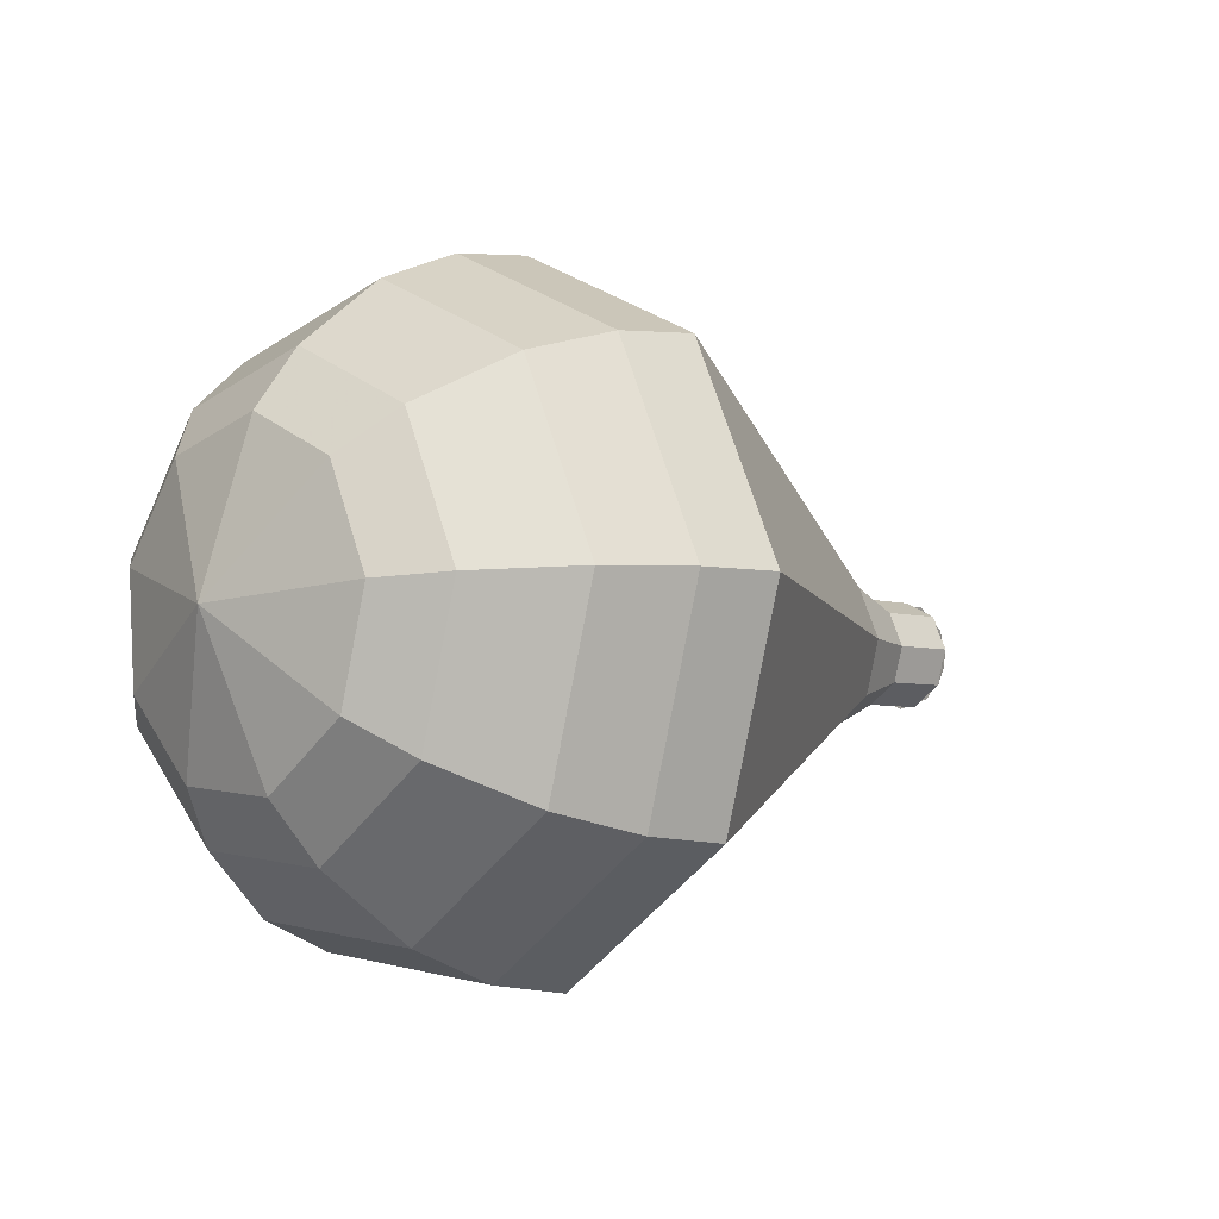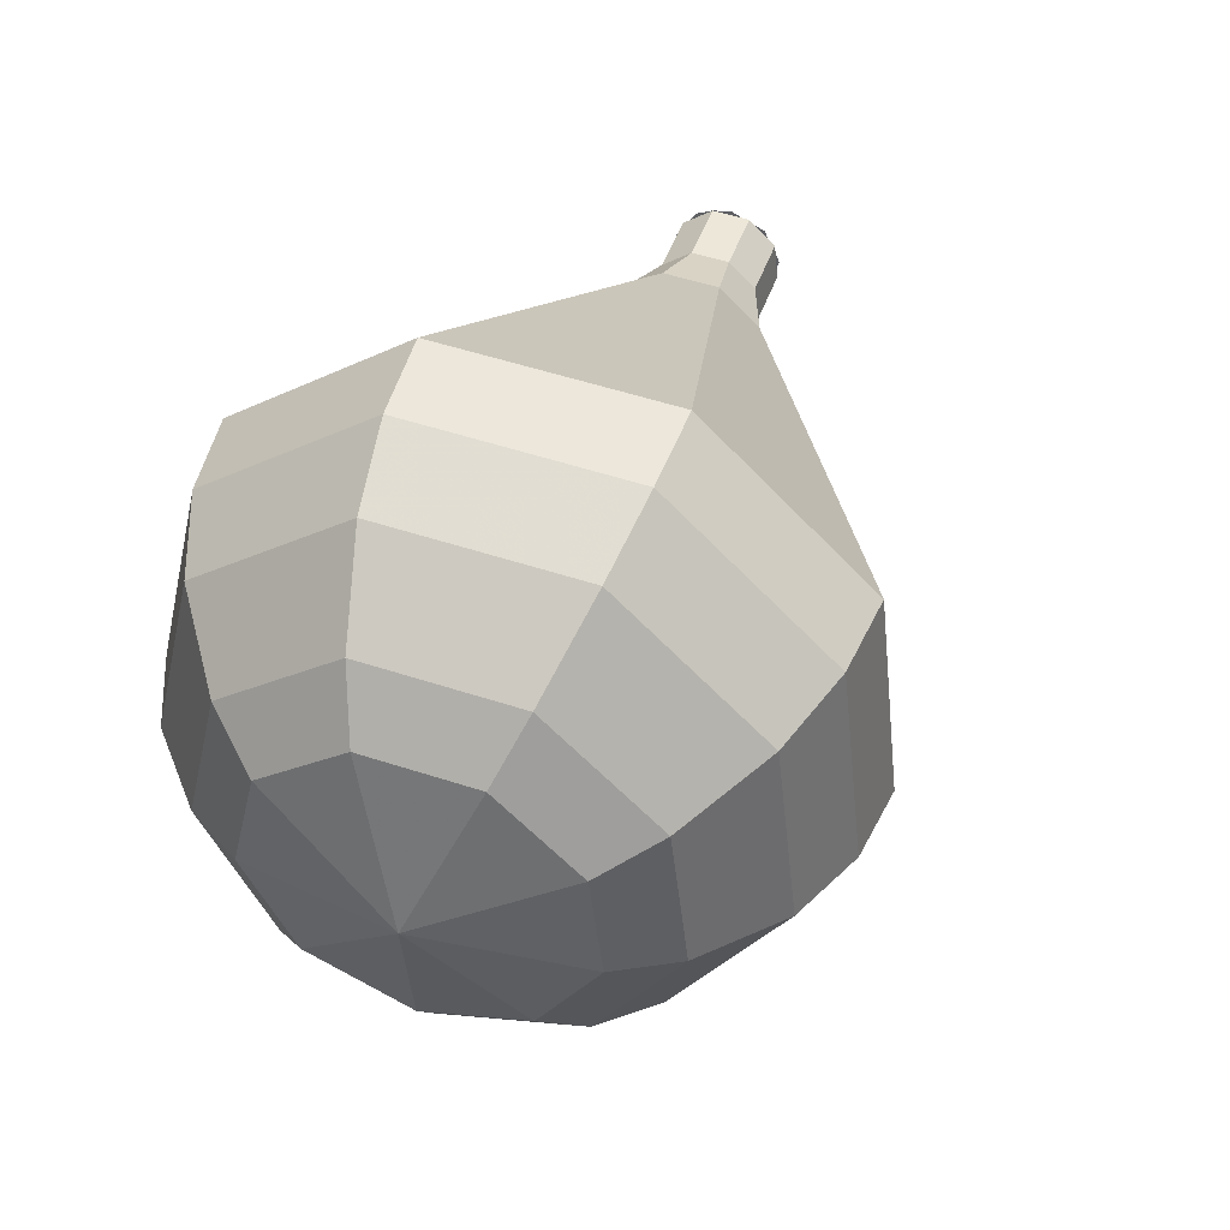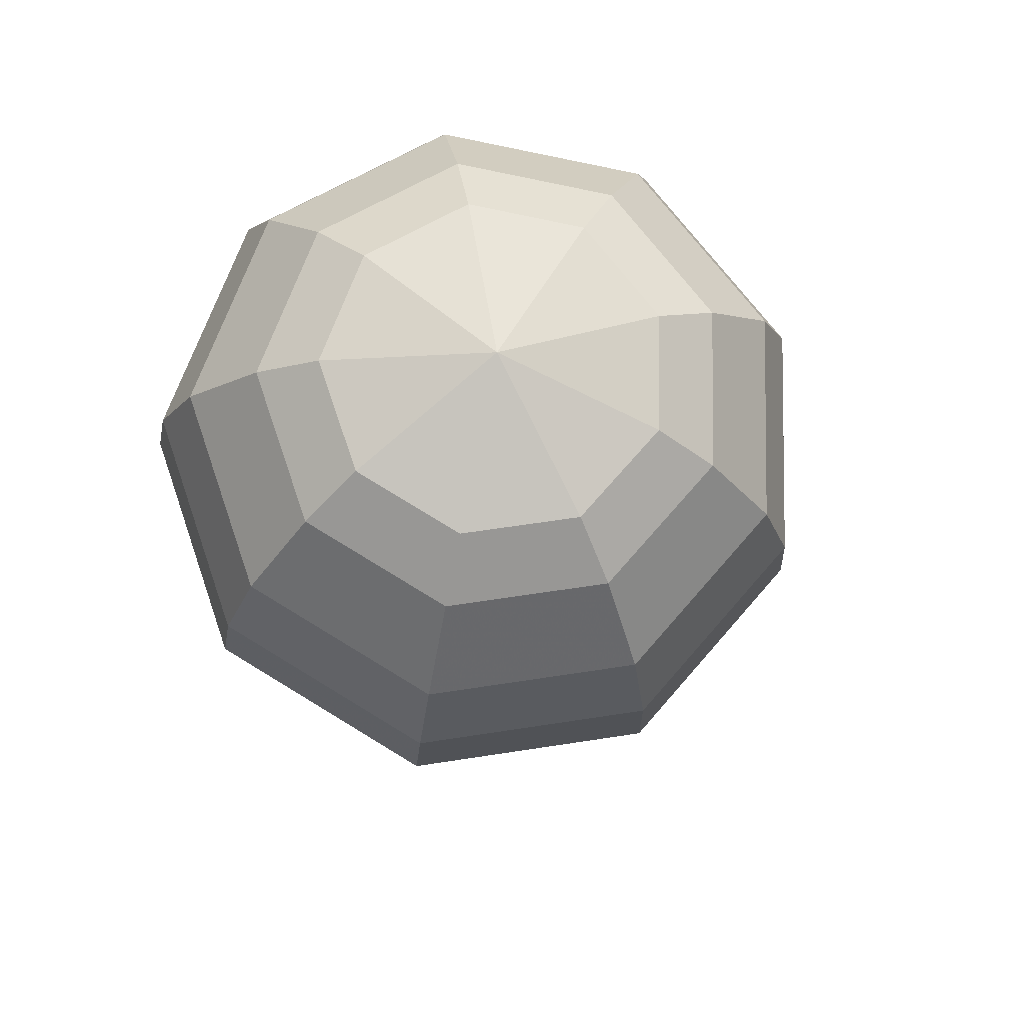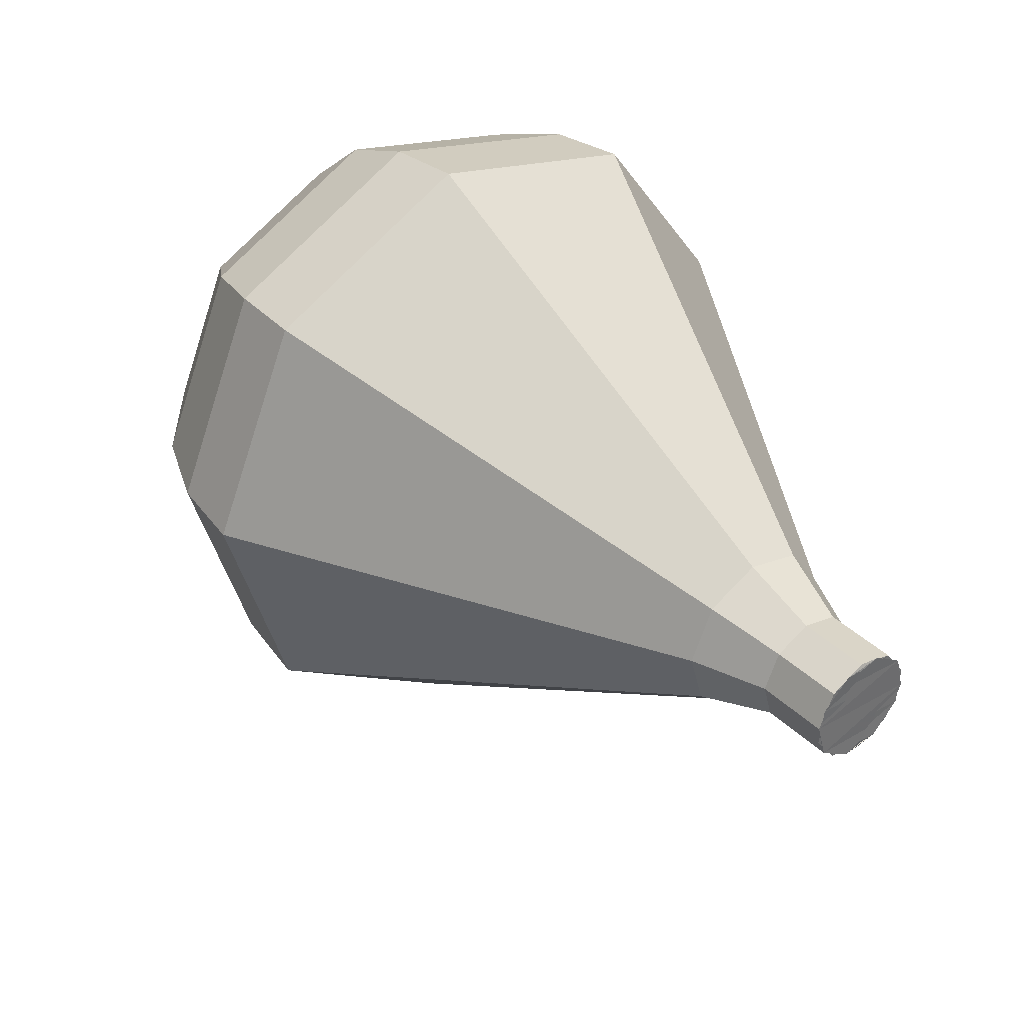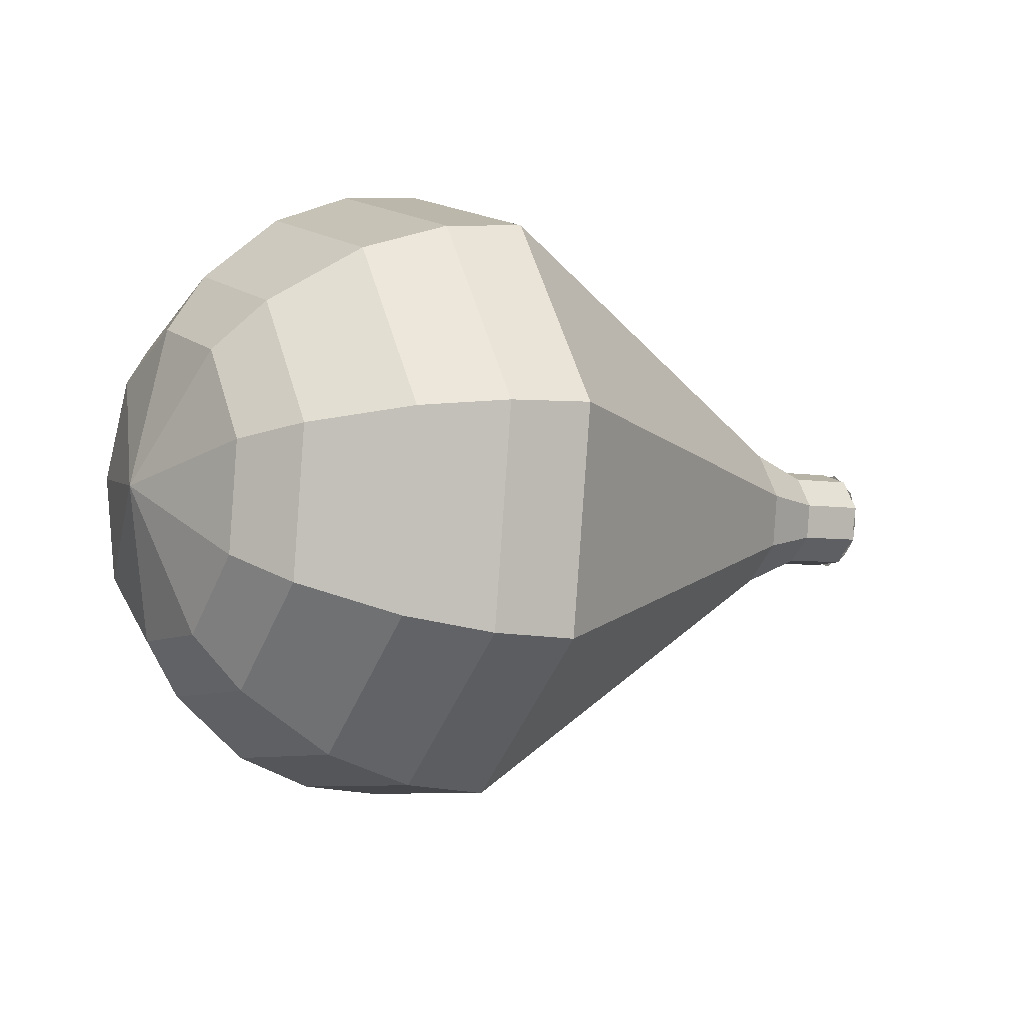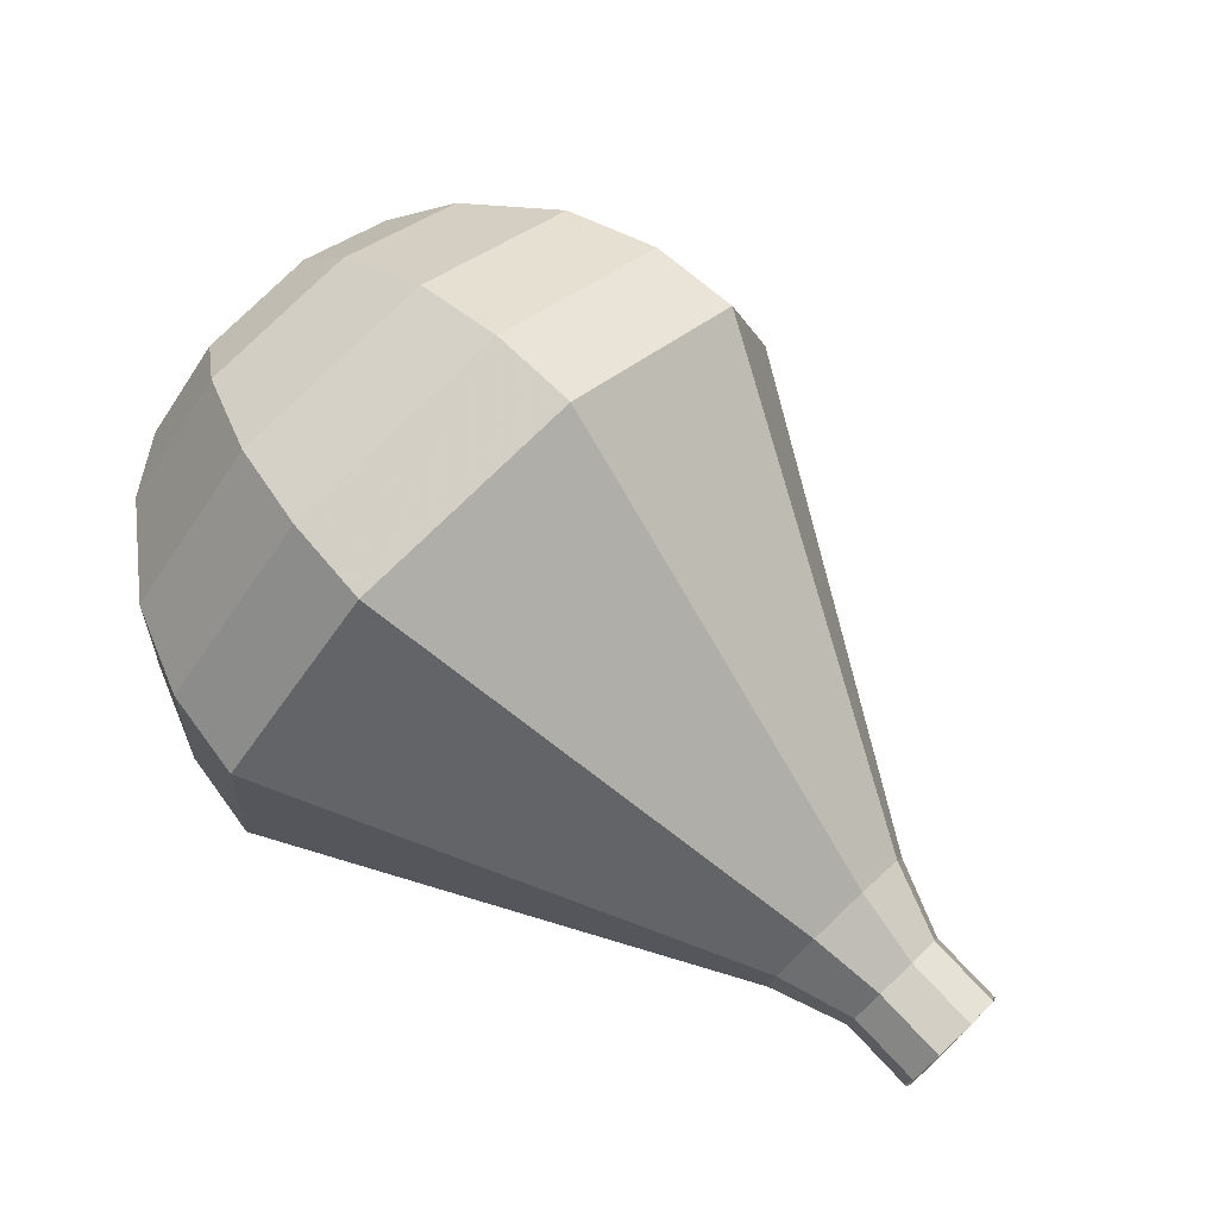
<metadata>
{"format":"obj","ext":"obj","renderer":"f3d","projection":"perspective","resolution":1024,"background":"white","views":[{"elev":21.2,"azim":158.1,"up":"+Y"},{"elev":25.5,"azim":128.5,"up":"+Z"},{"elev":-33.6,"azim":105.8,"up":"+Z"},{"elev":62.4,"azim":-112.8,"up":"+Z"},{"elev":-41.5,"azim":172.1,"up":"+Z"},{"elev":-77.8,"azim":156.2,"up":"+Y"}]}
</metadata>
<code>
g tube1
v 141.1 141.2 185.2
v 141 140.8 184.4
v 141.1 140.1 184
v 141.4 139.3 184.2
v 141.8 138.9 184.8
v 142 138.9 185.6
v 142 139.5 186.2
v 141.8 140.3 186.4
v 141.4 141 186
v 141.1 141.2 185.2
v 141.9 138.8 185.2
v 141.6 139 184.4
v 141.2 139.7 184
v 141 140.5 184.2
v 141 141.1 184.8
v 141.3 141.2 185.6
v 141.6 140.7 186.2
v 142 139.9 186.4
v 142.1 139.2 186
v 141.9 138.8 185.2
v 143.4 139.3 184.7
v 143 139.5 183.9
v 142.6 140.2 183.5
v 142.4 141 183.6
v 142.4 141.6 184.3
v 142.7 141.7 185.1
v 143.1 141.2 185.7
v 143.4 140.4 185.8
v 143.5 139.7 185.4
v 143.4 139.3 184.7
v 145 139.2 184.1
v 144.5 139.5 183
v 143.9 140.5 182.4
v 143.6 141.7 182.6
v 143.6 142.6 183.5
v 144 142.7 184.8
v 144.6 142.1 185.7
v 145.1 140.9 185.9
v 145.2 139.8 185.3
v 145 139.2 184.1
v 146.7 138.9 183.6
v 146 139.3 181.9
v 145.1 140.7 181
v 144.6 142.6 181.3
v 144.7 143.9 182.7
v 145.2 144.1 184.5
v 146.1 143.1 185.9
v 146.8 141.3 186.2
v 147.1 139.7 185.3
v 146.7 138.9 183.6
v 148.5 138.5 183.1
v 147.5 139 180.8
v 146.3 141 179.6
v 145.6 143.4 180
v 145.7 145.2 181.9
v 146.5 145.5 184.3
v 147.6 144.1 186.2
v 148.6 141.8 186.6
v 148.9 139.5 185.4
v 148.5 138.5 183.1
v 152 137.7 182
v 150.4 138.5 178.6
v 148.7 141.5 176.8
v 147.7 145.1 177.4
v 147.8 147.8 180.2
v 149 148.2 183.9
v 150.7 146.2 186.7
v 152.2 142.7 187.3
v 152.7 139.3 185.5
v 152 137.7 182
v 155.5 136.9 181
v 153.4 138.1 176.4
v 151.2 142 174
v 149.8 146.8 174.9
v 149.9 150.4 178.6
v 151.5 150.9 183.4
v 153.8 148.2 187.1
v 155.7 143.6 188
v 156.4 139.1 185.6
v 155.5 136.9 181
v 157.1 137.7 180.4
v 155.1 138.8 176
v 152.9 142.6 173.6
v 151.5 147.3 174.4
v 151.7 150.8 178
v 153.2 151.3 182.7
v 155.4 148.7 186.3
v 157.3 144.2 187.2
v 157.9 139.8 184.8
v 157.1 137.7 180.4
v 158.5 139 179.8
v 156.7 140 175.8
v 154.8 143.4 173.7
v 153.6 147.6 174.5
v 153.7 150.7 177.7
v 155 151.2 181.9
v 157 148.8 185.1
v 158.7 144.8 185.8
v 159.3 140.9 183.7
v 158.5 139 179.8
v 159.7 141.1 179.2
v 158.3 141.8 176.2
v 156.8 144.4 174.5
v 155.9 147.6 175.1
v 156 150 177.6
v 157 150.3 180.8
v 158.5 148.5 183.2
v 159.8 145.5 183.8
v 160.3 142.5 182.2
v 159.7 141.1 179.2
v 160.1 142.6 178.9
v 159.1 143.2 176.7
v 158 145.1 175.5
v 157.3 147.4 175.9
v 157.4 149.1 177.7
v 158.1 149.4 180
v 159.2 148.1 181.8
v 160.2 145.8 182.2
v 160.5 143.7 181.1
v 160.1 142.6 178.9
v 159.7 146.3 178.6
v 159.7 146.3 178.6
v 159.7 146.3 178.6
v 159.7 146.3 178.6
v 159.7 146.3 178.6
v 159.7 146.3 178.6
v 159.7 146.3 178.6
v 159.7 146.3 178.6
v 159.7 146.3 178.6
v 159.7 146.3 178.6
f 1 2 12
f 12 11 1
f 2 3 13
f 13 12 2
f 3 4 14
f 14 13 3
f 4 5 15
f 15 14 4
f 5 6 16
f 16 15 5
f 6 7 17
f 17 16 6
f 7 8 18
f 18 17 7
f 8 9 19
f 19 18 8
f 9 10 20
f 20 19 9
f 11 12 22
f 22 21 11
f 12 13 23
f 23 22 12
f 13 14 24
f 24 23 13
f 14 15 25
f 25 24 14
f 15 16 26
f 26 25 15
f 16 17 27
f 27 26 16
f 17 18 28
f 28 27 17
f 18 19 29
f 29 28 18
f 19 20 30
f 30 29 19
f 21 22 32
f 32 31 21
f 22 23 33
f 33 32 22
f 23 24 34
f 34 33 23
f 24 25 35
f 35 34 24
f 25 26 36
f 36 35 25
f 26 27 37
f 37 36 26
f 27 28 38
f 38 37 27
f 28 29 39
f 39 38 28
f 29 30 40
f 40 39 29
f 31 32 42
f 42 41 31
f 32 33 43
f 43 42 32
f 33 34 44
f 44 43 33
f 34 35 45
f 45 44 34
f 35 36 46
f 46 45 35
f 36 37 47
f 47 46 36
f 37 38 48
f 48 47 37
f 38 39 49
f 49 48 38
f 39 40 50
f 50 49 39
f 41 42 52
f 52 51 41
f 42 43 53
f 53 52 42
f 43 44 54
f 54 53 43
f 44 45 55
f 55 54 44
f 45 46 56
f 56 55 45
f 46 47 57
f 57 56 46
f 47 48 58
f 58 57 47
f 48 49 59
f 59 58 48
f 49 50 60
f 60 59 49
f 51 52 62
f 62 61 51
f 52 53 63
f 63 62 52
f 53 54 64
f 64 63 53
f 54 55 65
f 65 64 54
f 55 56 66
f 66 65 55
f 56 57 67
f 67 66 56
f 57 58 68
f 68 67 57
f 58 59 69
f 69 68 58
f 59 60 70
f 70 69 59
f 61 62 72
f 72 71 61
f 62 63 73
f 73 72 62
f 63 64 74
f 74 73 63
f 64 65 75
f 75 74 64
f 65 66 76
f 76 75 65
f 66 67 77
f 77 76 66
f 67 68 78
f 78 77 67
f 68 69 79
f 79 78 68
f 69 70 80
f 80 79 69
f 71 72 82
f 82 81 71
f 72 73 83
f 83 82 72
f 73 74 84
f 84 83 73
f 74 75 85
f 85 84 74
f 75 76 86
f 86 85 75
f 76 77 87
f 87 86 76
f 77 78 88
f 88 87 77
f 78 79 89
f 89 88 78
f 79 80 90
f 90 89 79
f 81 82 92
f 92 91 81
f 82 83 93
f 93 92 82
f 83 84 94
f 94 93 83
f 84 85 95
f 95 94 84
f 85 86 96
f 96 95 85
f 86 87 97
f 97 96 86
f 87 88 98
f 98 97 87
f 88 89 99
f 99 98 88
f 89 90 100
f 100 99 89
f 91 92 102
f 102 101 91
f 92 93 103
f 103 102 92
f 93 94 104
f 104 103 93
f 94 95 105
f 105 104 94
f 95 96 106
f 106 105 95
f 96 97 107
f 107 106 96
f 97 98 108
f 108 107 97
f 98 99 109
f 109 108 98
f 99 100 110
f 110 109 99
f 101 102 112
f 112 111 101
f 102 103 113
f 113 112 102
f 103 104 114
f 114 113 103
f 104 105 115
f 115 114 104
f 105 106 116
f 116 115 105
f 106 107 117
f 117 116 106
f 107 108 118
f 118 117 107
f 108 109 119
f 119 118 108
f 109 110 120
f 120 119 109
f 111 112 122
f 122 121 111
f 112 113 123
f 123 122 112
f 113 114 124
f 124 123 113
f 114 115 125
f 125 124 114
f 115 116 126
f 126 125 115
f 116 117 127
f 127 126 116
f 117 118 128
f 128 127 117
f 118 119 129
f 129 128 118
f 119 120 130
f 130 129 119

</code>
